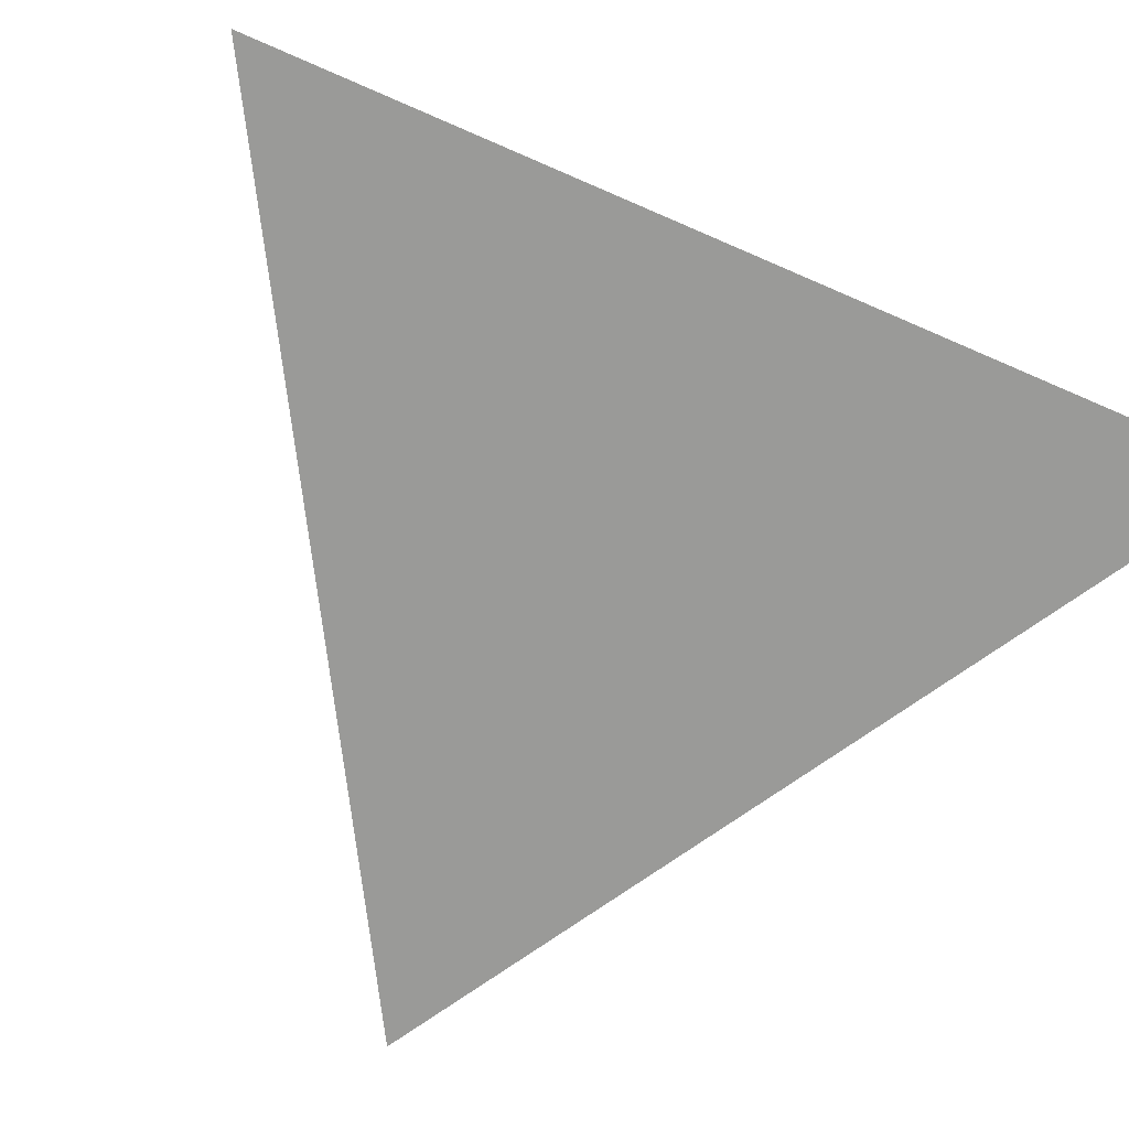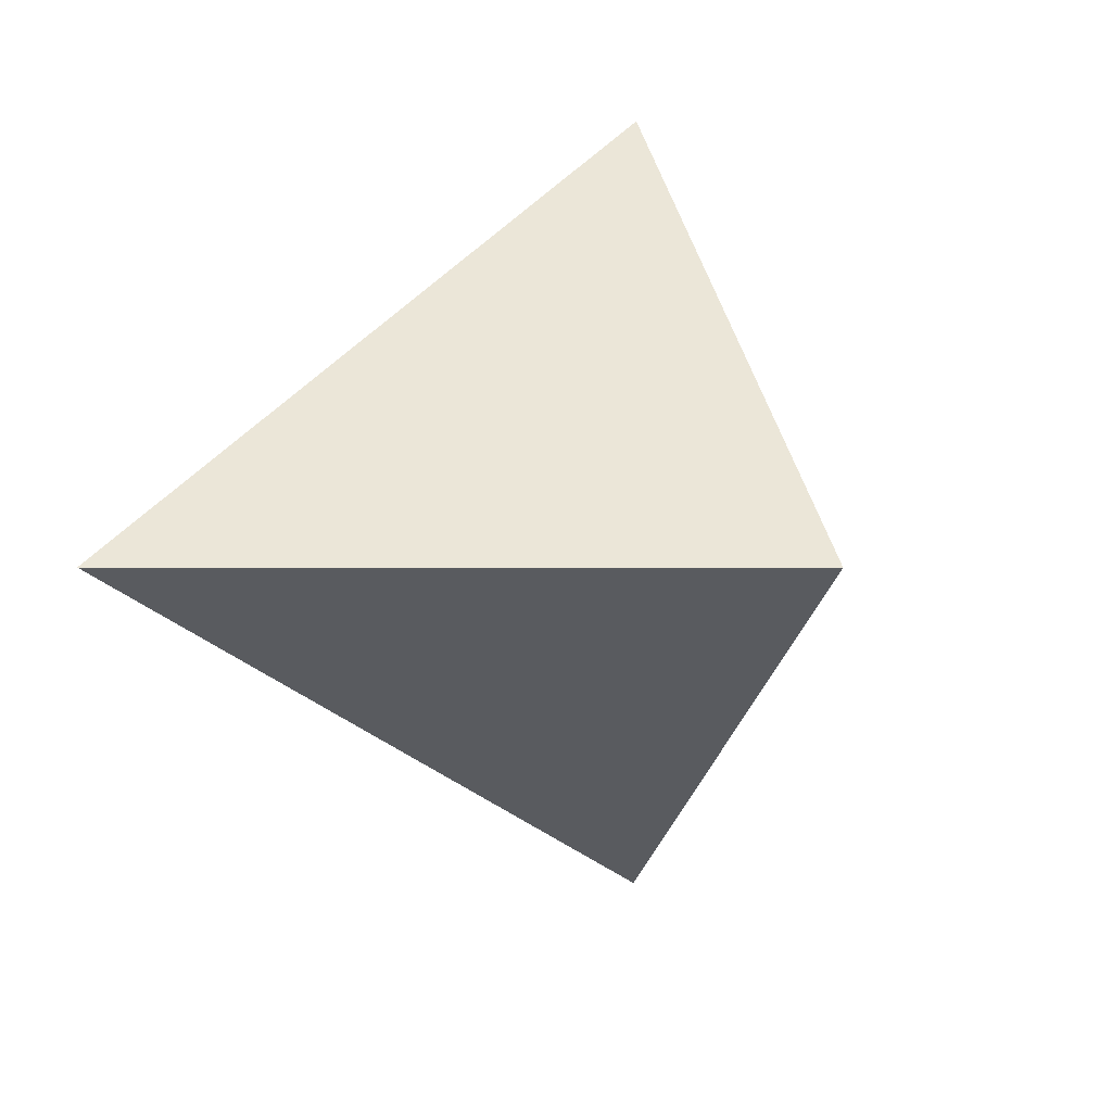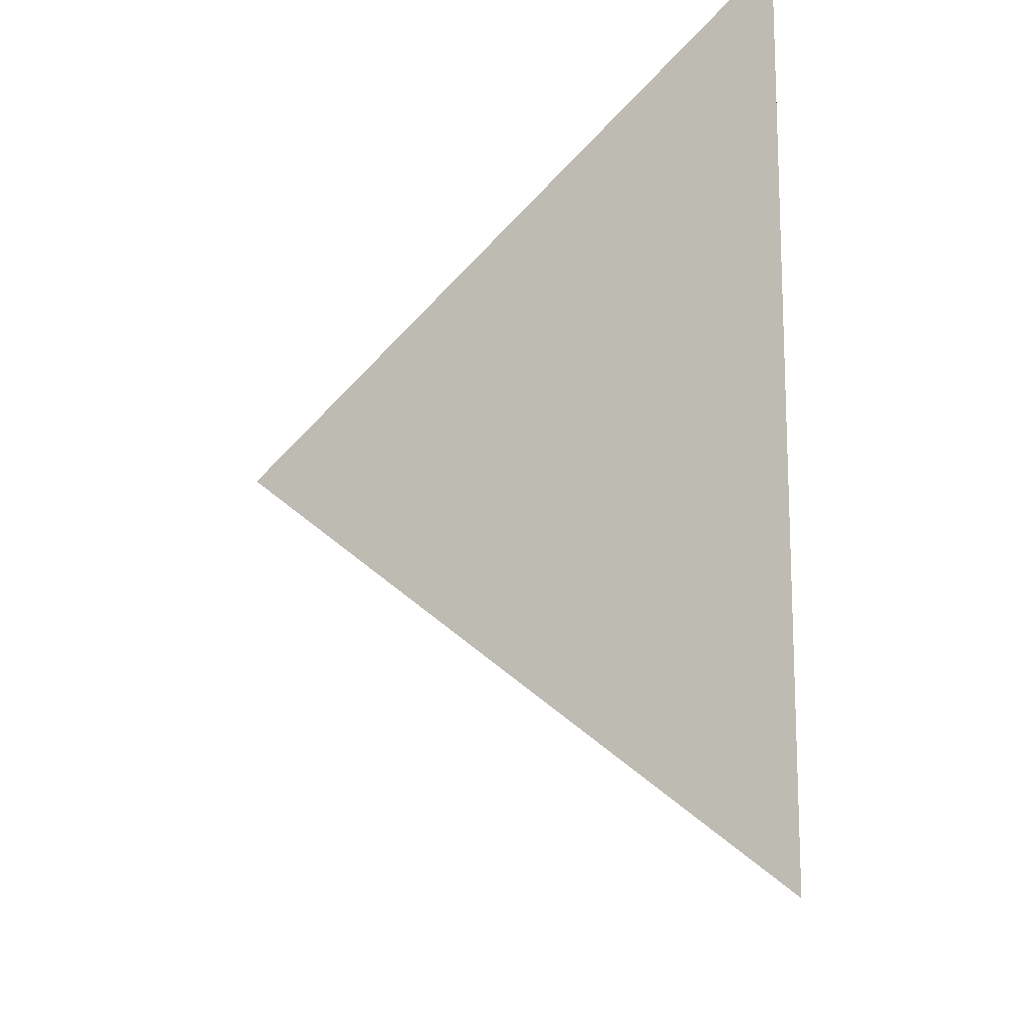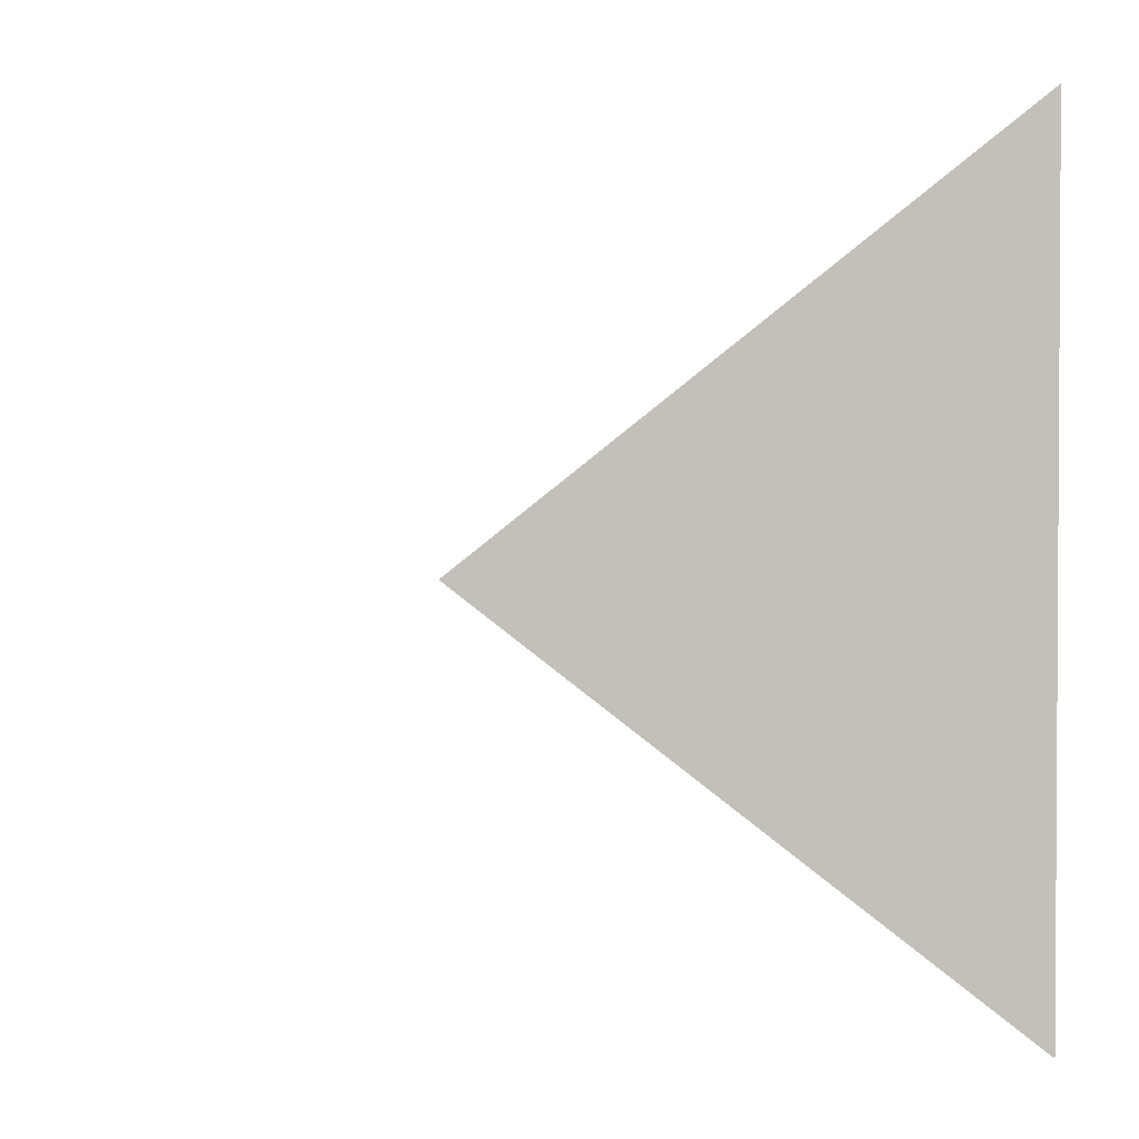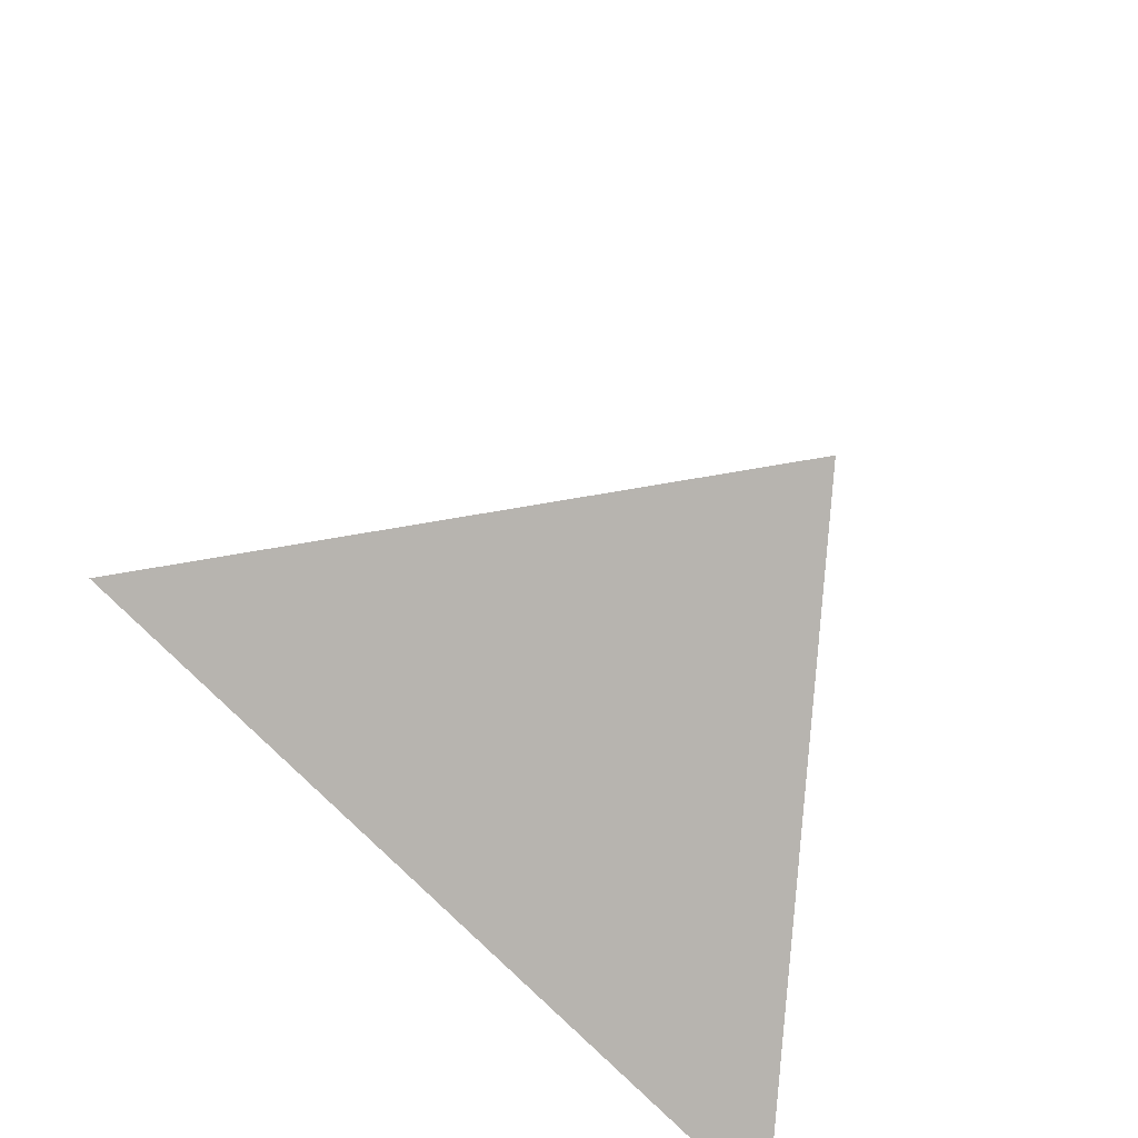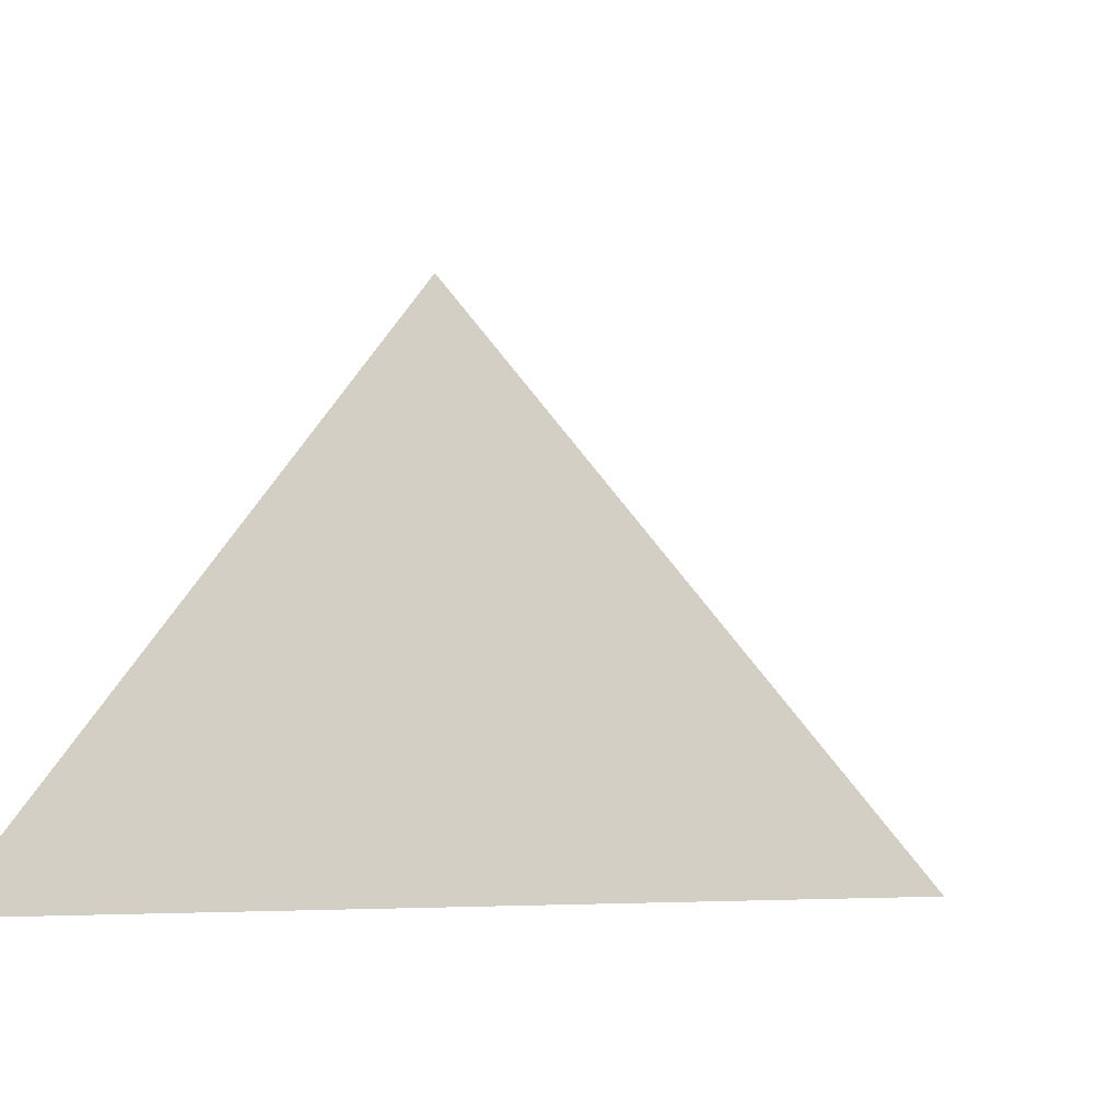
<metadata>
{"format":"obj","ext":"obj","renderer":"f3d","projection":"perspective","resolution":1024,"background":"white","views":[{"elev":-69.2,"azim":66.3,"up":"+Z"},{"elev":6.9,"azim":-44.9,"up":"+Y"},{"elev":-14.7,"azim":91.3,"up":"+Y"},{"elev":1.9,"azim":49.6,"up":"+Y"},{"elev":-44.5,"azim":-32.1,"up":"+Y"},{"elev":18.9,"azim":-152.8,"up":"+Z"}]}
</metadata>
<code>
v -3.68 -3.055 0.2
v -3.44 -2.916 0.2
v -3.44 -3.193 0.2
v -3.52 -3.055 0.36
f 1 2 3
f 4 2 1
f 4 3 2
f 4 1 3

</code>
